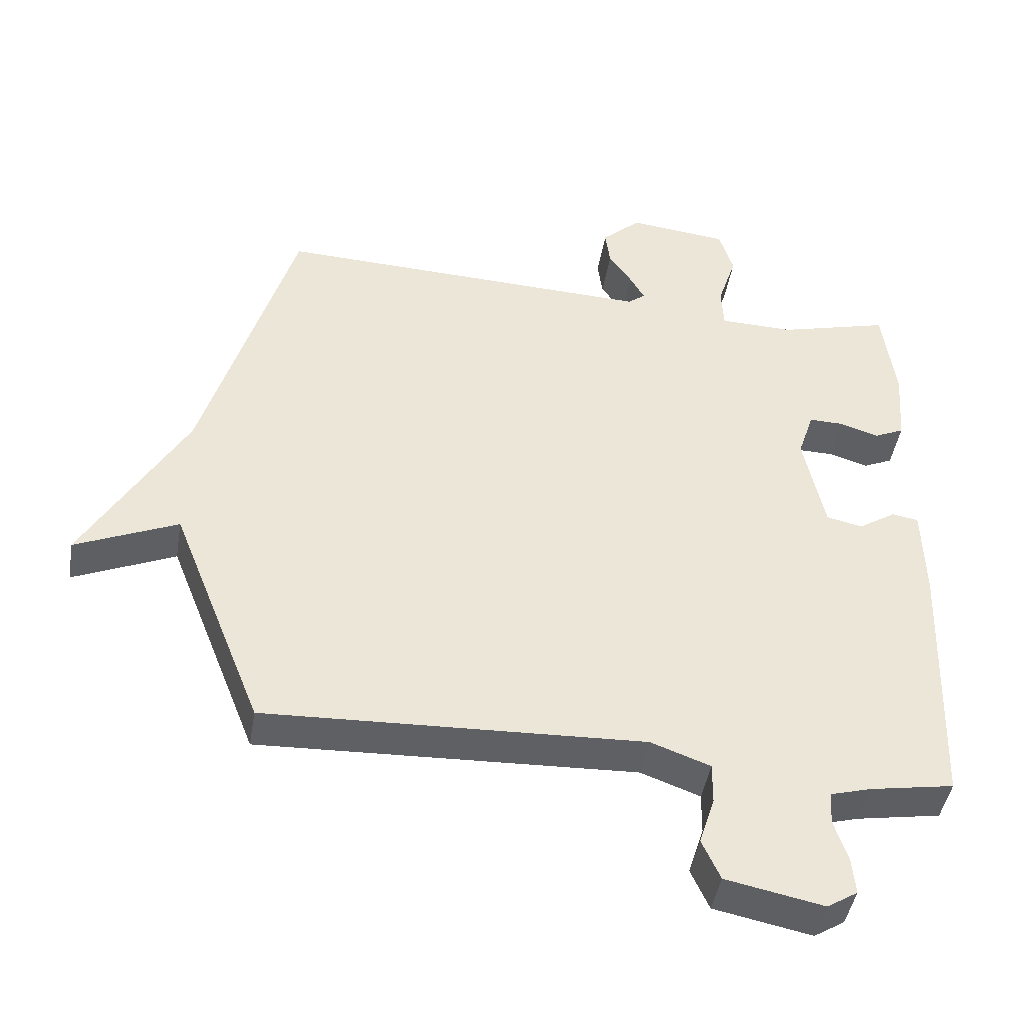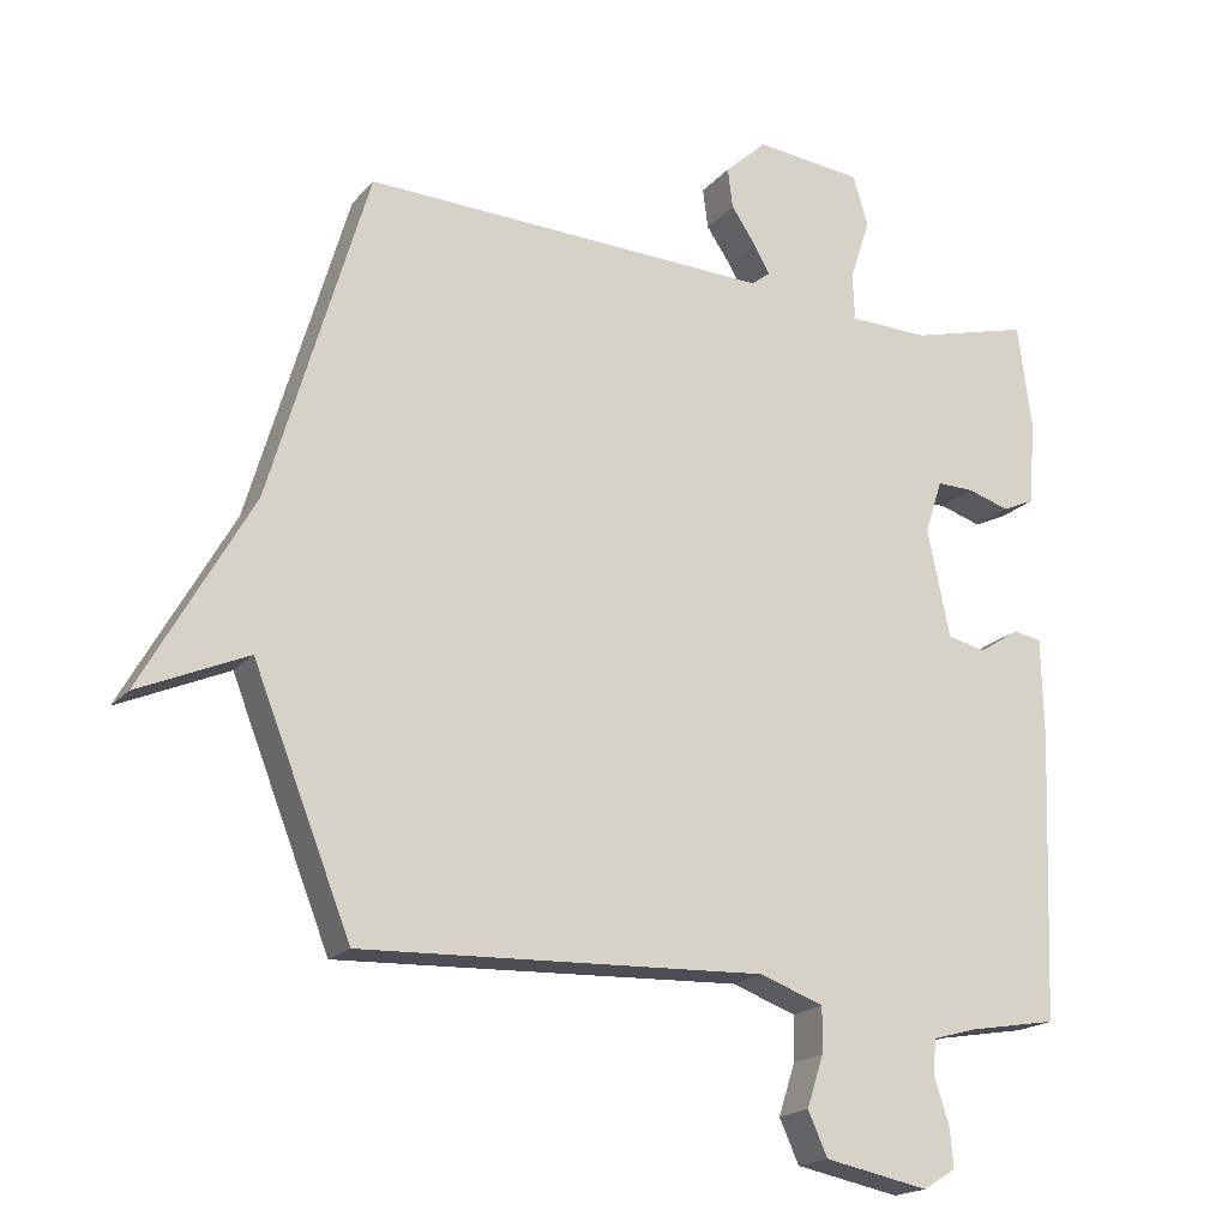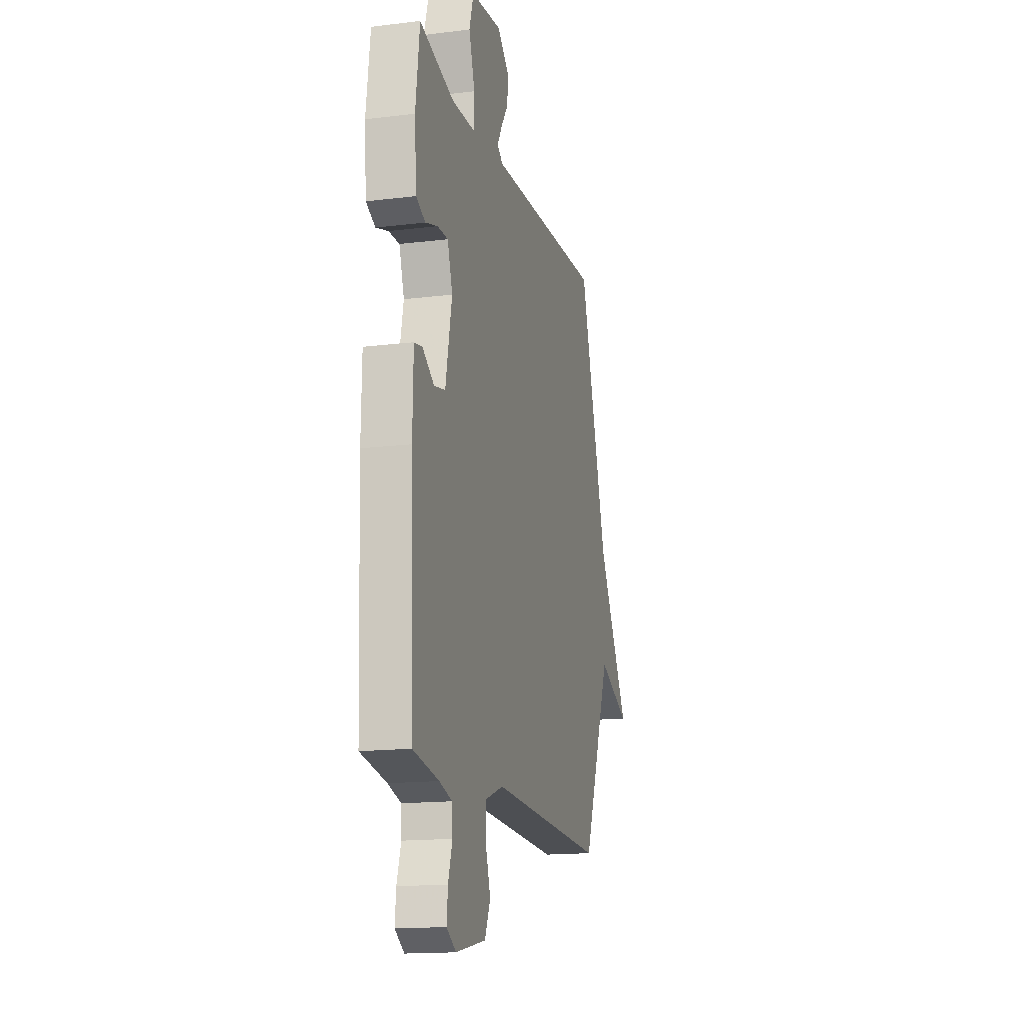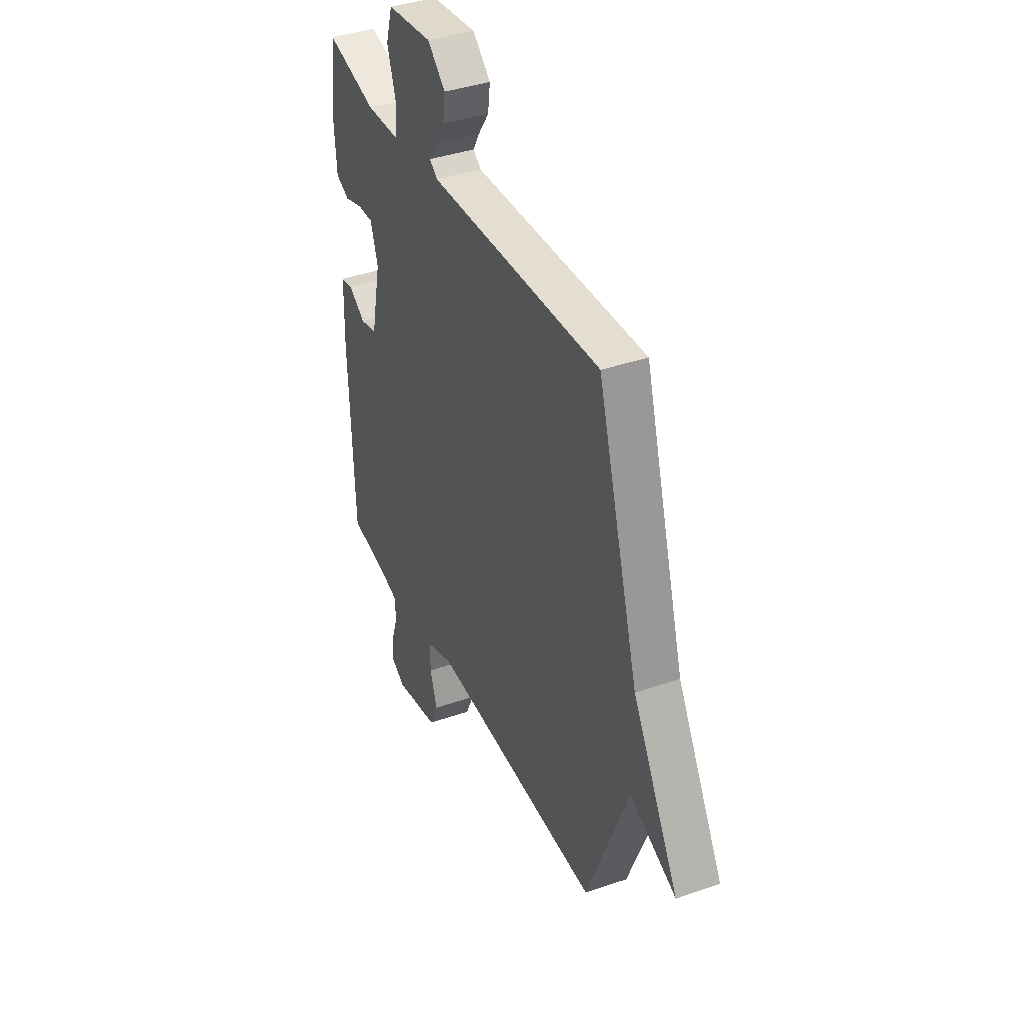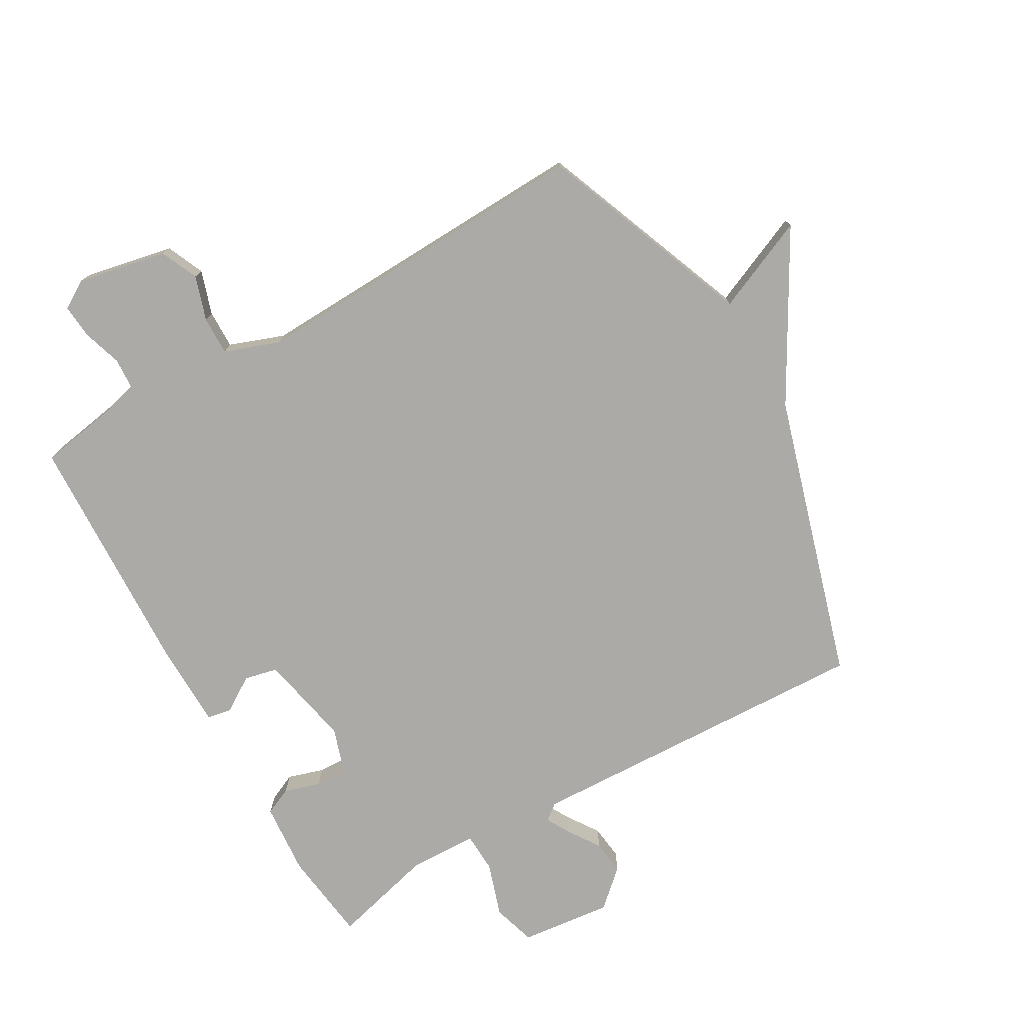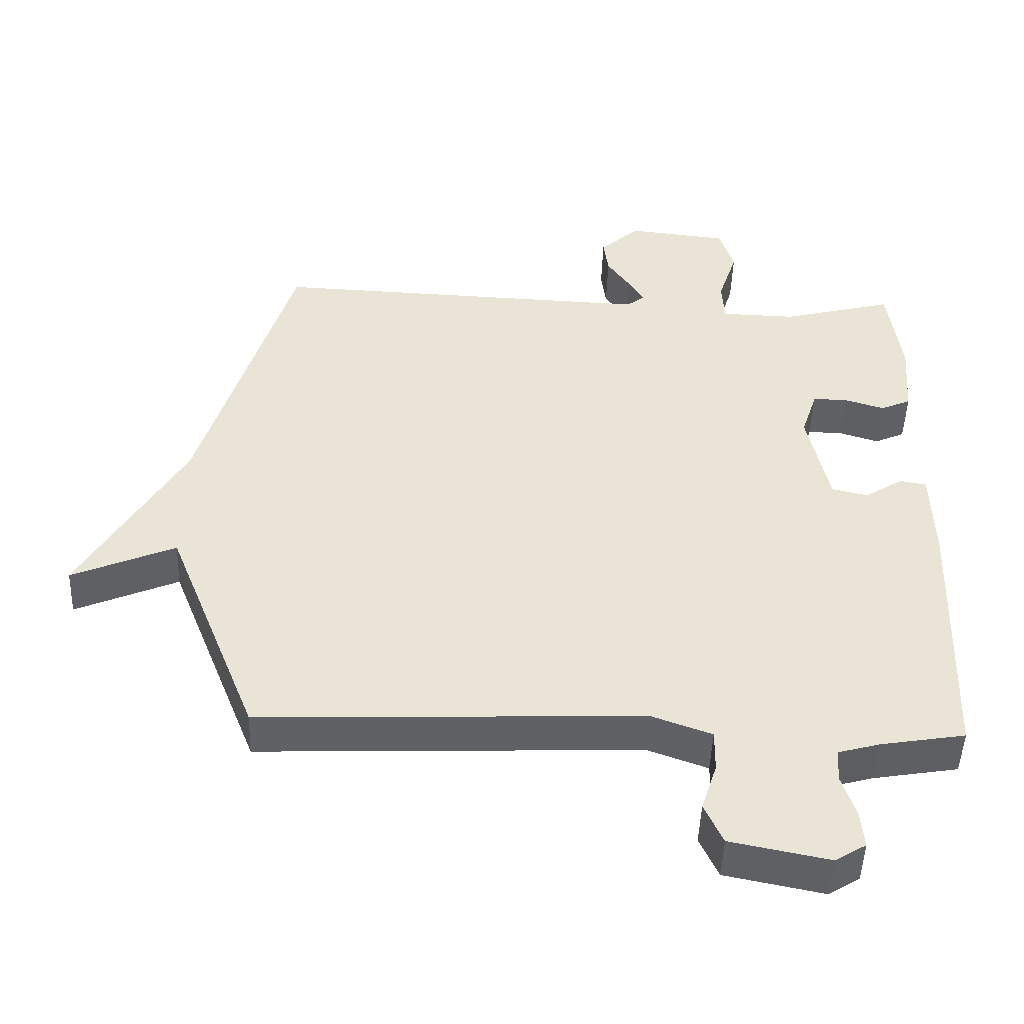
<metadata>
{"format":"obj","ext":"obj","renderer":"f3d","projection":"perspective","resolution":1024,"background":"white","views":[{"elev":-44.5,"azim":-9.4,"up":"+Z"},{"elev":-18.6,"azim":-27.5,"up":"+Z"},{"elev":-15.7,"azim":104.5,"up":"+Z"},{"elev":38.8,"azim":-113.7,"up":"+Z"},{"elev":-76.1,"azim":-150.3,"up":"+Y"},{"elev":-48.2,"azim":-2.1,"up":"+Z"}]}
</metadata>
<code>
v 0.5 0.07 -0.5
v 0.377 0.07 -0.521
v 0.316 0.07 -0.538
v 0.313 0.07 -0.587
v 0.333 0.07 -0.649
v 0.338 0.07 -0.704
v 0.293 0.07 -0.732
v 0.149 0.07 -0.703
v 0.122 0.07 -0.643
v 0.145 0.07 -0.572
v 0.146 0.07 -0.51
v 0.058 0.07 -0.478
v -0.5 0.07 -0.5
v -0.635 0.07 -0.158
v -0.786 0.07 -0.224
v -0.635 0.07 0.042
v -0.5 0.07 0.5
v 0.062 0.07 0.478
v 0.088 0.07 0.498
v 0.066 0.07 0.537
v 0.032 0.07 0.587
v 0.025 0.07 0.642
v 0.083 0.07 0.695
v 0.23 0.07 0.679
v 0.251 0.07 0.61
v 0.223 0.07 0.524
v 0.226 0.07 0.46
v 0.336 0.07 0.457
v 0.5 0.07 0.5
v 0.519 0.07 0.354
v 0.51 0.07 0.239
v 0.466 0.07 0.219
v 0.408 0.07 0.237
v 0.357 0.07 0.238
v 0.333 0.07 0.165
v 0.364 0.07 0.016
v 0.417 0.07 0.004
v 0.473 0.07 0.04
v 0.512 0.07 0.033
v 0.515 0.07 -0.107
v 0.5 0 -0.5
v 0.377 0 -0.521
v 0.316 0 -0.538
v 0.313 0 -0.587
v 0.333 0 -0.649
v 0.338 0 -0.704
v 0.293 0 -0.732
v 0.149 0 -0.703
v 0.122 0 -0.643
v 0.145 0 -0.572
v 0.146 0 -0.51
v 0.058 0 -0.478
v -0.5 0 -0.5
v -0.635 0 -0.158
v -0.786 0 -0.224
v -0.635 0 0.042
v -0.5 0 0.5
v 0.062 0 0.478
v 0.088 0 0.498
v 0.066 0 0.537
v 0.032 0 0.587
v 0.025 0 0.642
v 0.083 0 0.695
v 0.23 0 0.679
v 0.251 0 0.61
v 0.223 0 0.524
v 0.226 0 0.46
v 0.336 0 0.457
v 0.5 0 0.5
v 0.519 0 0.354
v 0.51 0 0.239
v 0.466 0 0.219
v 0.408 0 0.237
v 0.357 0 0.238
v 0.333 0 0.165
v 0.364 0 0.016
v 0.417 0 0.004
v 0.473 0 0.04
v 0.512 0 0.033
v 0.515 0 -0.107
f 40 1 2
f 39 40 2
f 38 39 2
f 37 38 2
f 36 37 2 3
f 35 36 3
f 31 32 33
f 30 31 33
f 29 30 33
f 28 29 33
f 27 28 33 34
f 24 25 26
f 23 24 26
f 22 23 26
f 21 22 26
f 20 21 26
f 19 20 26 27
f 27 34 35
f 19 27 35
f 18 19 35
f 14 15 16
f 17 18 35
f 16 17 35
f 14 16 35
f 13 14 35
f 12 13 35
f 8 9 10
f 7 8 10
f 6 7 10
f 5 6 10
f 4 5 10
f 4 10 11
f 3 4 11
f 3 11 12 35
f 42 41 80
f 42 80 79
f 42 79 78
f 42 78 77
f 43 42 77 76
f 43 76 75
f 73 72 71
f 73 71 70
f 73 70 69
f 73 69 68
f 74 73 68 67
f 66 65 64
f 66 64 63
f 66 63 62
f 66 62 61
f 66 61 60
f 67 66 60 59
f 75 74 67
f 75 67 59
f 75 59 58
f 56 55 54
f 75 58 57
f 75 57 56
f 75 56 54
f 75 54 53
f 75 53 52
f 50 49 48
f 50 48 47
f 50 47 46
f 50 46 45
f 50 45 44
f 51 50 44
f 51 44 43
f 75 52 51 43
f 1 41 42 2
f 2 42 43 3
f 3 43 44 4
f 4 44 45 5
f 5 45 46 6
f 6 46 47 7
f 7 47 48 8
f 8 48 49 9
f 9 49 50 10
f 10 50 51 11
f 11 51 52 12
f 12 52 53 13
f 13 53 54 14
f 14 54 55 15
f 15 55 56 16
f 16 56 57 17
f 17 57 58 18
f 18 58 59 19
f 19 59 60 20
f 20 60 61 21
f 21 61 62 22
f 22 62 63 23
f 23 63 64 24
f 24 64 65 25
f 25 65 66 26
f 26 66 67 27
f 27 67 68 28
f 28 68 69 29
f 29 69 70 30
f 30 70 71 31
f 31 71 72 32
f 32 72 73 33
f 33 73 74 34
f 34 74 75 35
f 35 75 76 36
f 36 76 77 37
f 37 77 78 38
f 38 78 79 39
f 39 79 80 40
f 40 80 41 1

</code>
